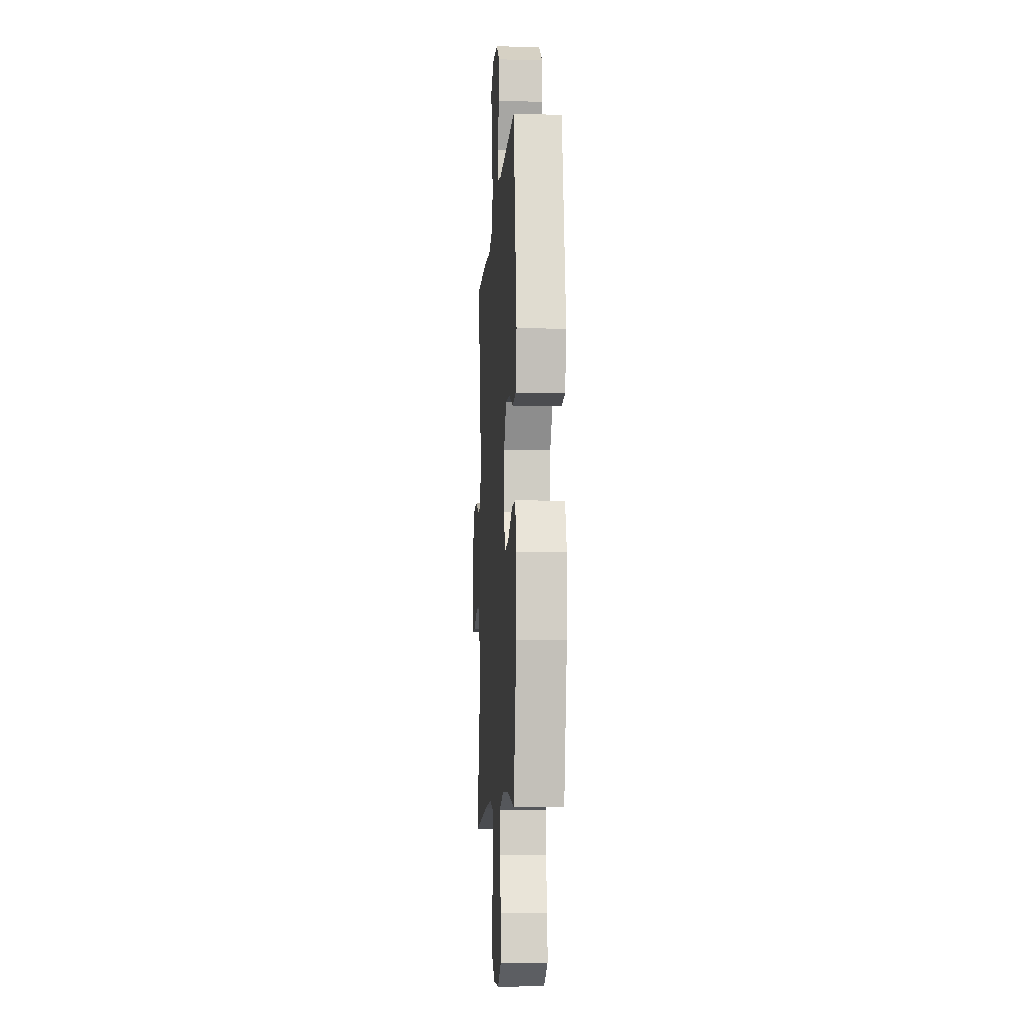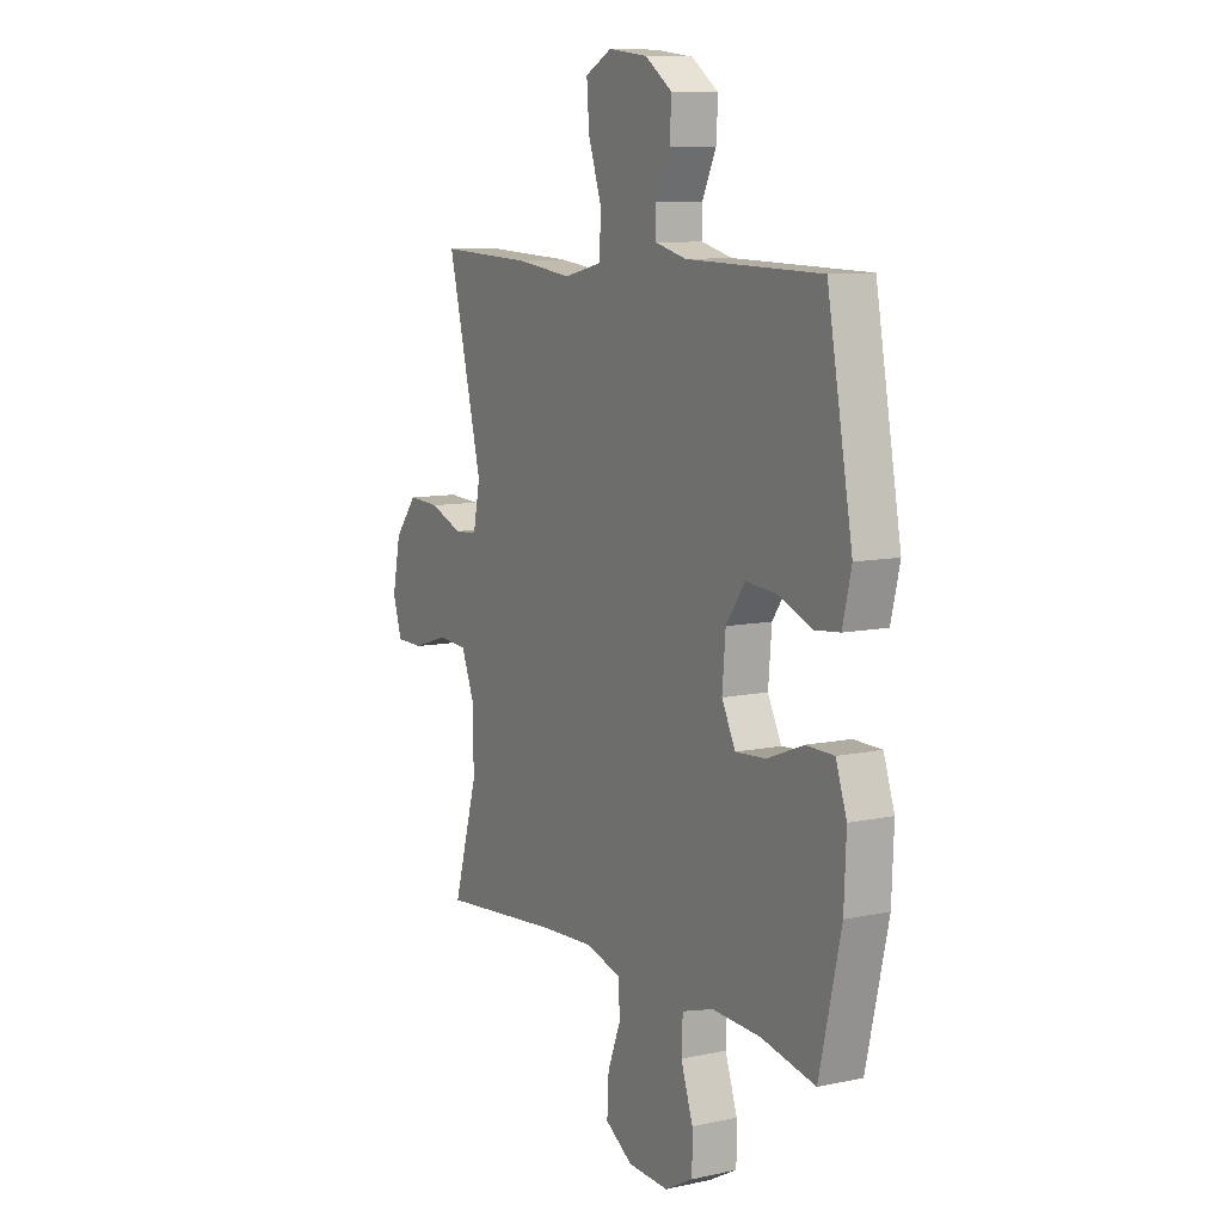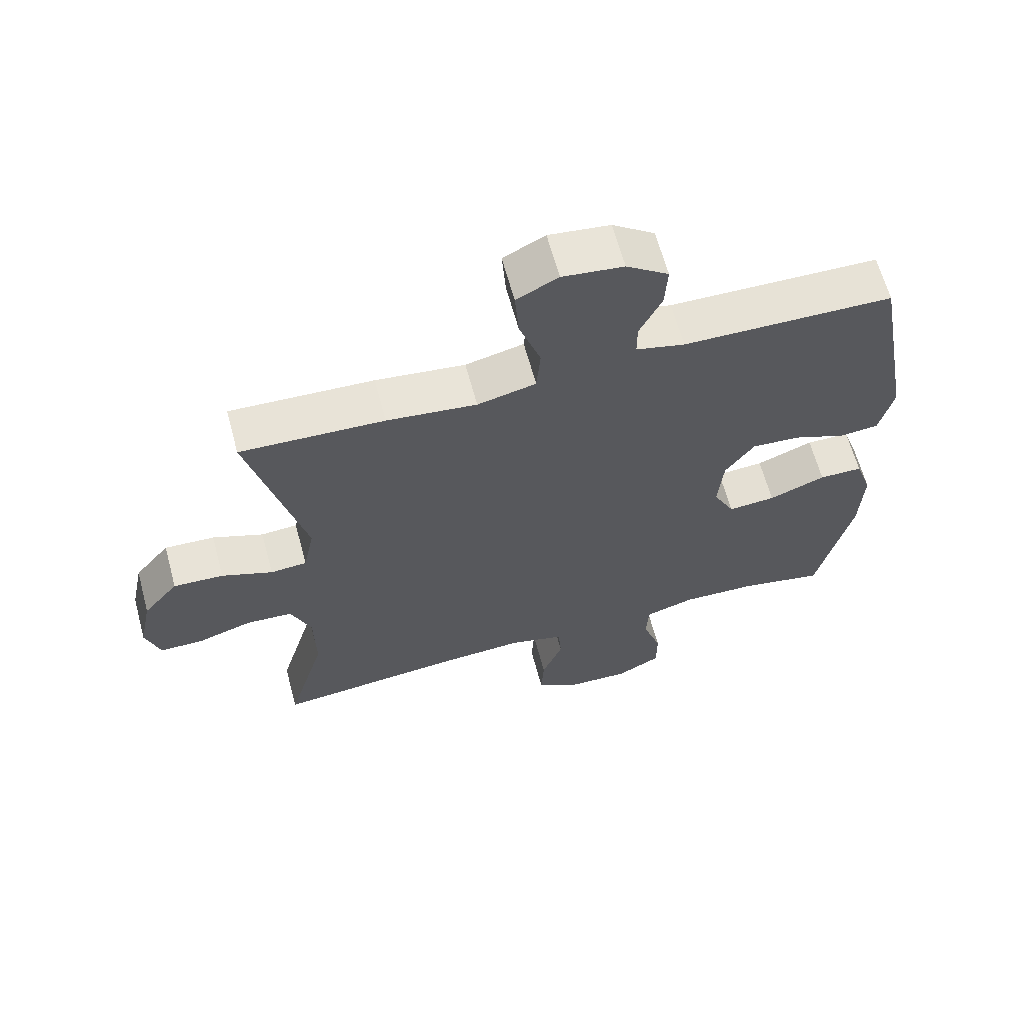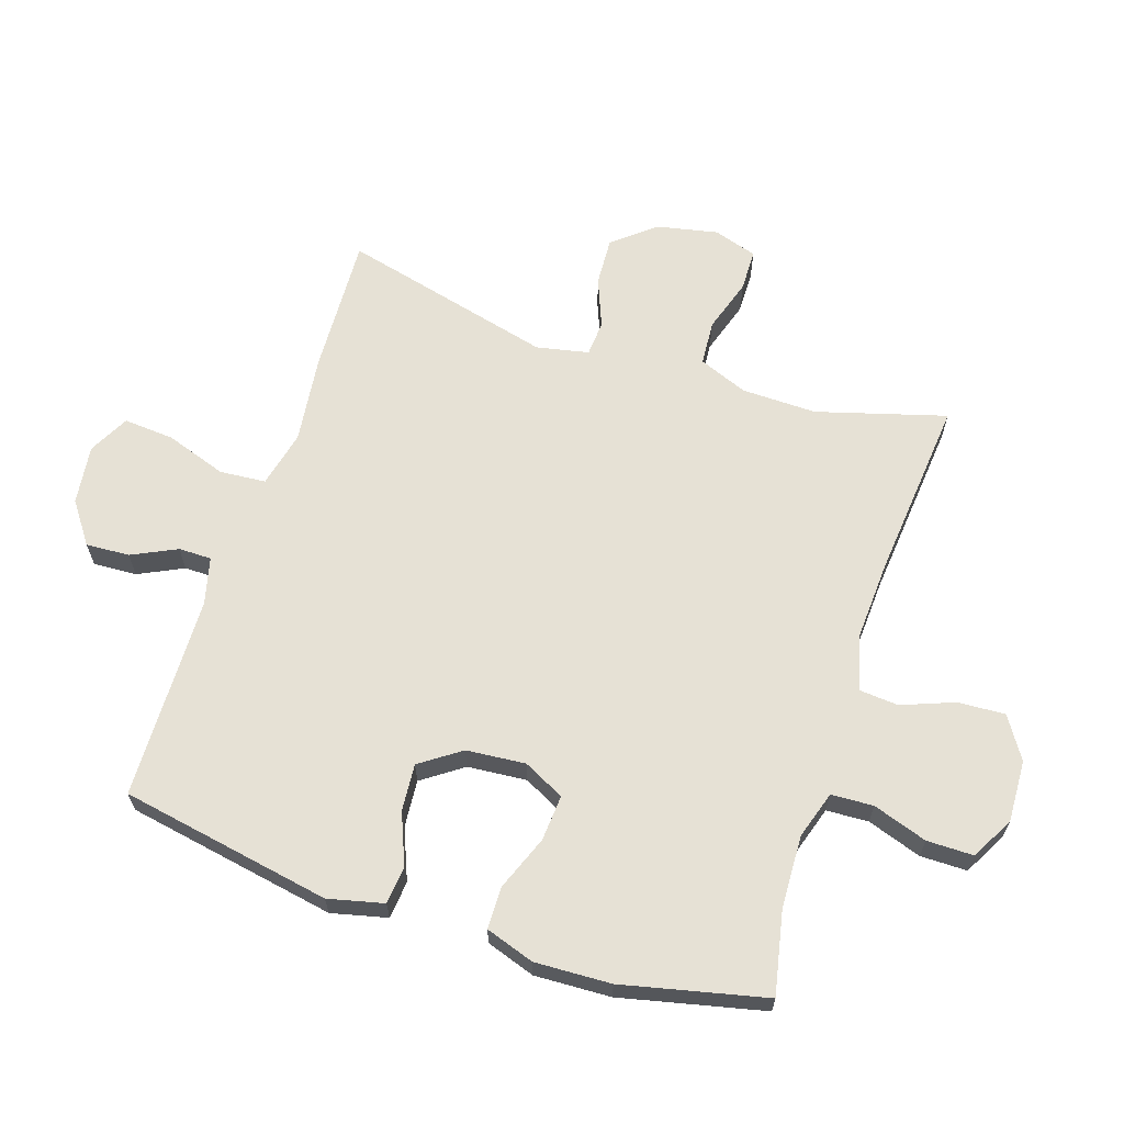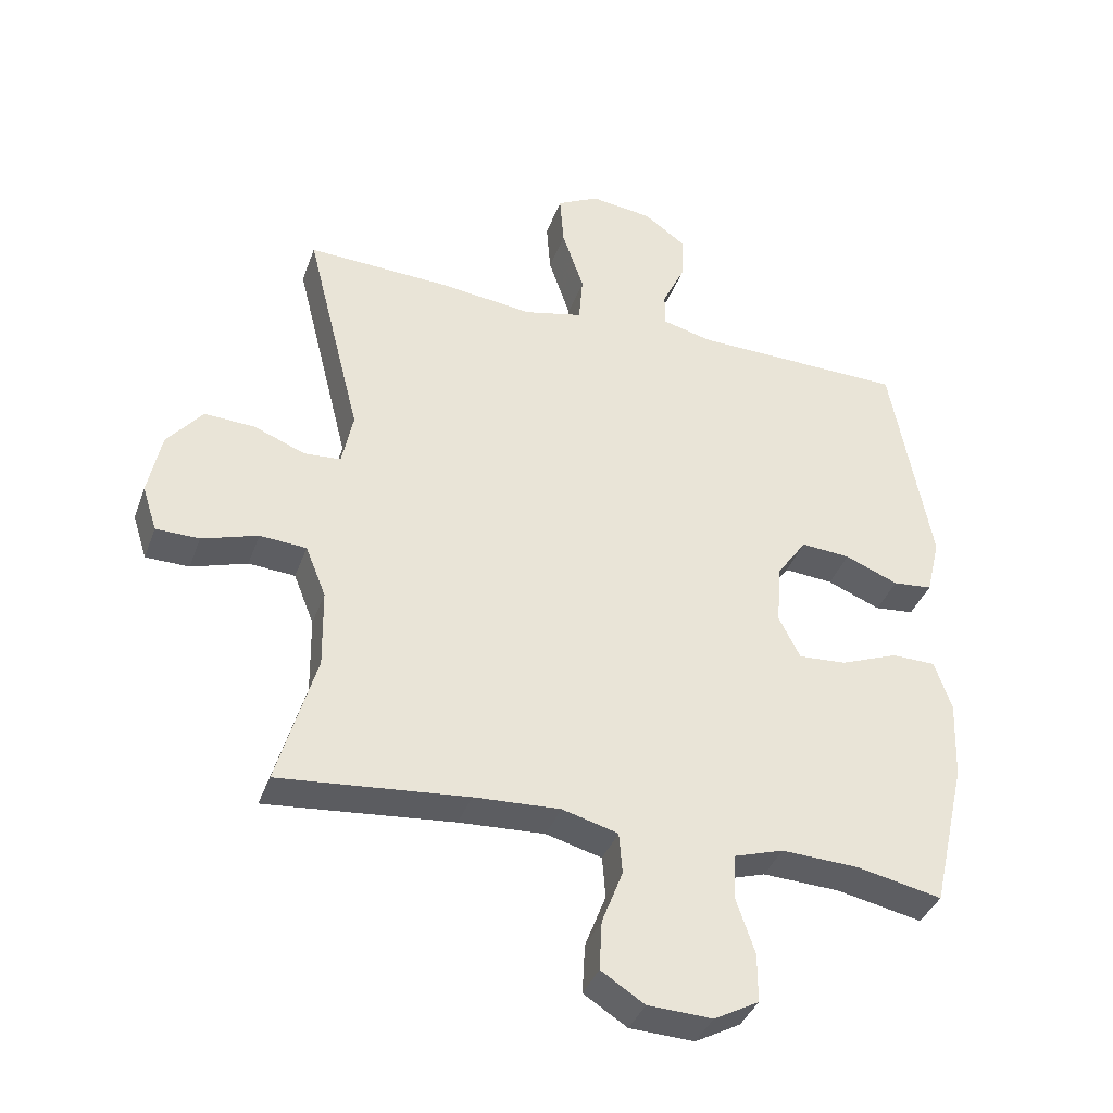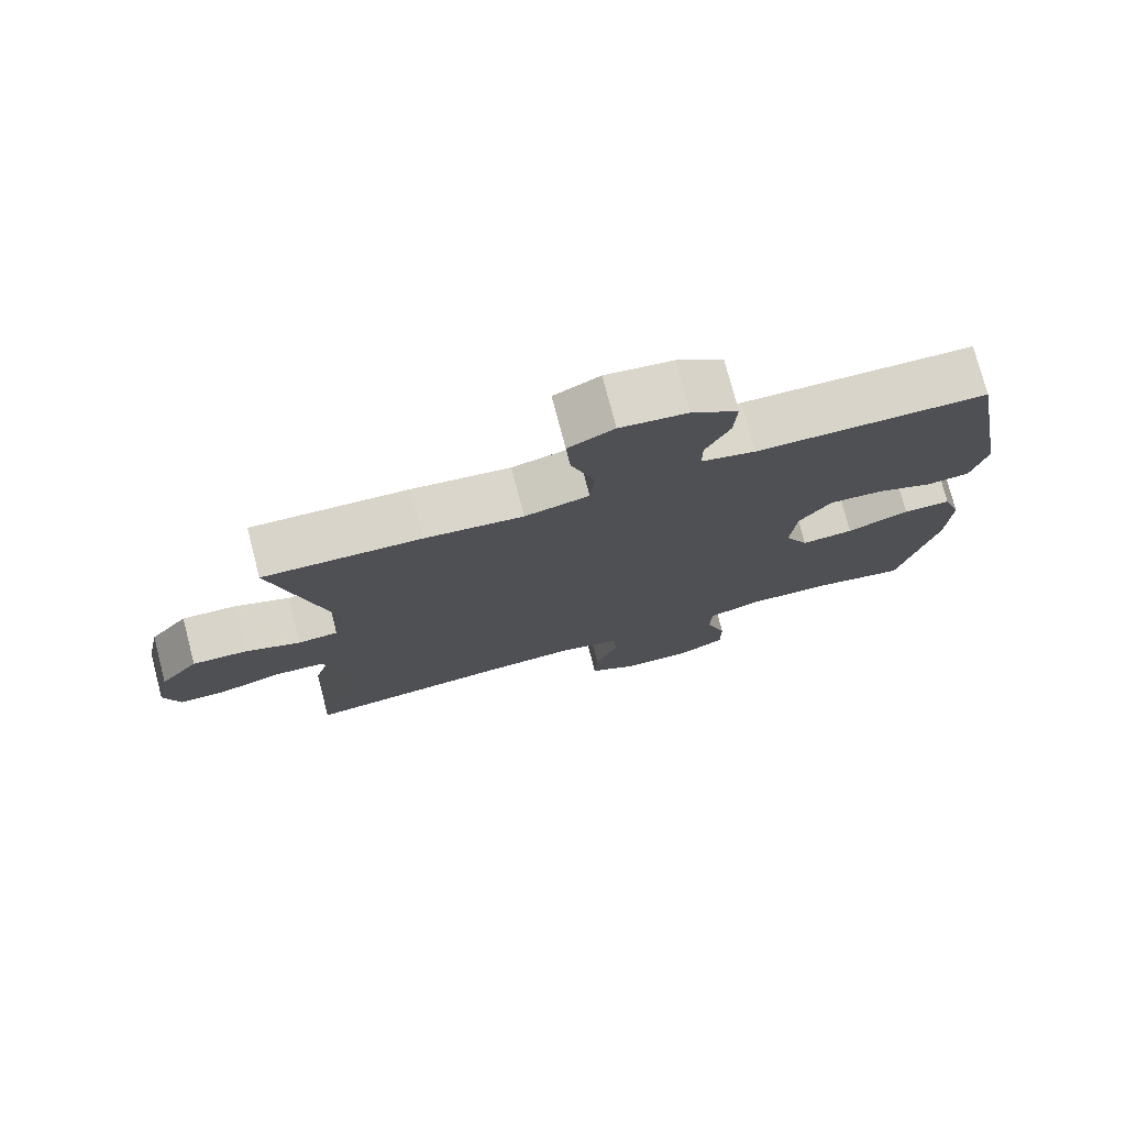
<metadata>
{"format":"obj","ext":"obj","renderer":"f3d","projection":"perspective","resolution":1024,"background":"white","views":[{"elev":-9.5,"azim":86.3,"up":"+Z"},{"elev":9.4,"azim":60.5,"up":"+Z"},{"elev":63.9,"azim":-15.1,"up":"+Z"},{"elev":64.5,"azim":108.1,"up":"+Y"},{"elev":-37.9,"azim":-18.8,"up":"+Z"},{"elev":76.2,"azim":-14.6,"up":"+Z"}]}
</metadata>
<code>
v -0.5 0.07 -0.5
v -0.441 0.07 -0.296
v -0.443 0.07 -0.177
v -0.474 0.07 -0.099
v -0.545 0.07 -0.094
v -0.63 0.07 -0.121
v -0.696 0.07 -0.12
v -0.718 0.07 -0.051
v -0.698 0.07 0.046
v -0.644 0.07 0.112
v -0.567 0.07 0.108
v -0.489 0.07 0.077
v -0.433 0.07 0.081
v -0.416 0.07 0.164
v -0.5 0.07 0.5
v -0.279 0.07 0.49
v -0.141 0.07 0.473
v -0.051 0.07 0.494
v -0.045 0.07 0.567
v -0.078 0.07 0.664
v -0.084 0.07 0.744
v -0.02 0.07 0.777
v 0.074 0.07 0.765
v 0.139 0.07 0.718
v 0.135 0.07 0.649
v 0.101 0.07 0.578
v 0.101 0.07 0.526
v 0.176 0.07 0.507
v 0.5 0.07 0.5
v 0.561 0.07 0.165
v 0.54 0.07 0.077
v 0.48 0.07 0.071
v 0.399 0.07 0.104
v 0.324 0.07 0.11
v 0.279 0.07 0.046
v 0.271 0.07 -0.048
v 0.304 0.07 -0.113
v 0.377 0.07 -0.108
v 0.464 0.07 -0.074
v 0.531 0.07 -0.075
v 0.557 0.07 -0.152
v 0.552 0.07 -0.273
v 0.5 0.07 -0.5
v 0.37 0.07 -0.473
v 0.253 0.07 -0.468
v 0.177 0.07 -0.492
v 0.174 0.07 -0.559
v 0.203 0.07 -0.645
v 0.203 0.07 -0.719
v 0.135 0.07 -0.756
v 0.037 0.07 -0.752
v -0.029 0.07 -0.71
v -0.025 0.07 -0.635
v 0.007 0.07 -0.552
v 0.002 0.07 -0.489
v -0.083 0.07 -0.466
v -0.214 0.07 -0.473
v -0.5 0 -0.5
v -0.441 0 -0.296
v -0.443 0 -0.177
v -0.474 0 -0.099
v -0.545 0 -0.094
v -0.63 0 -0.121
v -0.696 0 -0.12
v -0.718 0 -0.051
v -0.698 0 0.046
v -0.644 0 0.112
v -0.567 0 0.108
v -0.489 0 0.077
v -0.433 0 0.081
v -0.416 0 0.164
v -0.5 0 0.5
v -0.279 0 0.49
v -0.141 0 0.473
v -0.051 0 0.494
v -0.045 0 0.567
v -0.078 0 0.664
v -0.084 0 0.744
v -0.02 0 0.777
v 0.074 0 0.765
v 0.139 0 0.718
v 0.135 0 0.649
v 0.101 0 0.578
v 0.101 0 0.526
v 0.176 0 0.507
v 0.5 0 0.5
v 0.561 0 0.165
v 0.54 0 0.077
v 0.48 0 0.071
v 0.399 0 0.104
v 0.324 0 0.11
v 0.279 0 0.046
v 0.271 0 -0.048
v 0.304 0 -0.113
v 0.377 0 -0.108
v 0.464 0 -0.074
v 0.531 0 -0.075
v 0.557 0 -0.152
v 0.552 0 -0.273
v 0.5 0 -0.5
v 0.37 0 -0.473
v 0.253 0 -0.468
v 0.177 0 -0.492
v 0.174 0 -0.559
v 0.203 0 -0.645
v 0.203 0 -0.719
v 0.135 0 -0.756
v 0.037 0 -0.752
v -0.029 0 -0.71
v -0.025 0 -0.635
v 0.007 0 -0.552
v 0.002 0 -0.489
v -0.083 0 -0.466
v -0.214 0 -0.473
f 52 53 54
f 51 52 54
f 50 51 54
f 49 50 54
f 48 49 54
f 47 48 54
f 46 47 54 55
f 45 46 55 56
f 42 43 44
f 41 42 44
f 40 41 44
f 39 40 44
f 38 39 44
f 37 38 44 45
f 36 37 45 56
f 31 32 33
f 30 31 33
f 29 30 33
f 28 29 33
f 27 28 33 34
f 24 25 26
f 23 24 26
f 22 23 26
f 21 22 26
f 20 21 26
f 19 20 26
f 18 19 26 27
f 27 34 35
f 18 27 35
f 17 18 35
f 36 56 57
f 35 36 57
f 17 35 57
f 16 17 57
f 15 16 57
f 14 15 57
f 10 11 12
f 9 10 12
f 8 9 12
f 7 8 12
f 6 7 12
f 5 6 12
f 57 1 2
f 57 2 3
f 14 57 3
f 13 14 3
f 4 5 12 13
f 3 4 13
f 111 110 109
f 111 109 108
f 111 108 107
f 111 107 106
f 111 106 105
f 111 105 104
f 112 111 104 103
f 113 112 103 102
f 101 100 99
f 101 99 98
f 101 98 97
f 101 97 96
f 101 96 95
f 102 101 95 94
f 113 102 94 93
f 90 89 88
f 90 88 87
f 90 87 86
f 90 86 85
f 91 90 85 84
f 83 82 81
f 83 81 80
f 83 80 79
f 83 79 78
f 83 78 77
f 83 77 76
f 84 83 76 75
f 92 91 84
f 92 84 75
f 92 75 74
f 114 113 93
f 114 93 92
f 114 92 74
f 114 74 73
f 114 73 72
f 114 72 71
f 69 68 67
f 69 67 66
f 69 66 65
f 69 65 64
f 69 64 63
f 69 63 62
f 59 58 114
f 60 59 114
f 60 114 71
f 60 71 70
f 70 69 62 61
f 70 61 60
f 1 58 59 2
f 2 59 60 3
f 3 60 61 4
f 4 61 62 5
f 5 62 63 6
f 6 63 64 7
f 7 64 65 8
f 8 65 66 9
f 9 66 67 10
f 10 67 68 11
f 11 68 69 12
f 12 69 70 13
f 13 70 71 14
f 14 71 72 15
f 15 72 73 16
f 16 73 74 17
f 17 74 75 18
f 18 75 76 19
f 19 76 77 20
f 20 77 78 21
f 21 78 79 22
f 22 79 80 23
f 23 80 81 24
f 24 81 82 25
f 25 82 83 26
f 26 83 84 27
f 27 84 85 28
f 28 85 86 29
f 29 86 87 30
f 30 87 88 31
f 31 88 89 32
f 32 89 90 33
f 33 90 91 34
f 34 91 92 35
f 35 92 93 36
f 36 93 94 37
f 37 94 95 38
f 38 95 96 39
f 39 96 97 40
f 40 97 98 41
f 41 98 99 42
f 42 99 100 43
f 43 100 101 44
f 44 101 102 45
f 45 102 103 46
f 46 103 104 47
f 47 104 105 48
f 48 105 106 49
f 49 106 107 50
f 50 107 108 51
f 51 108 109 52
f 52 109 110 53
f 53 110 111 54
f 54 111 112 55
f 55 112 113 56
f 56 113 114 57
f 57 114 58 1

</code>
